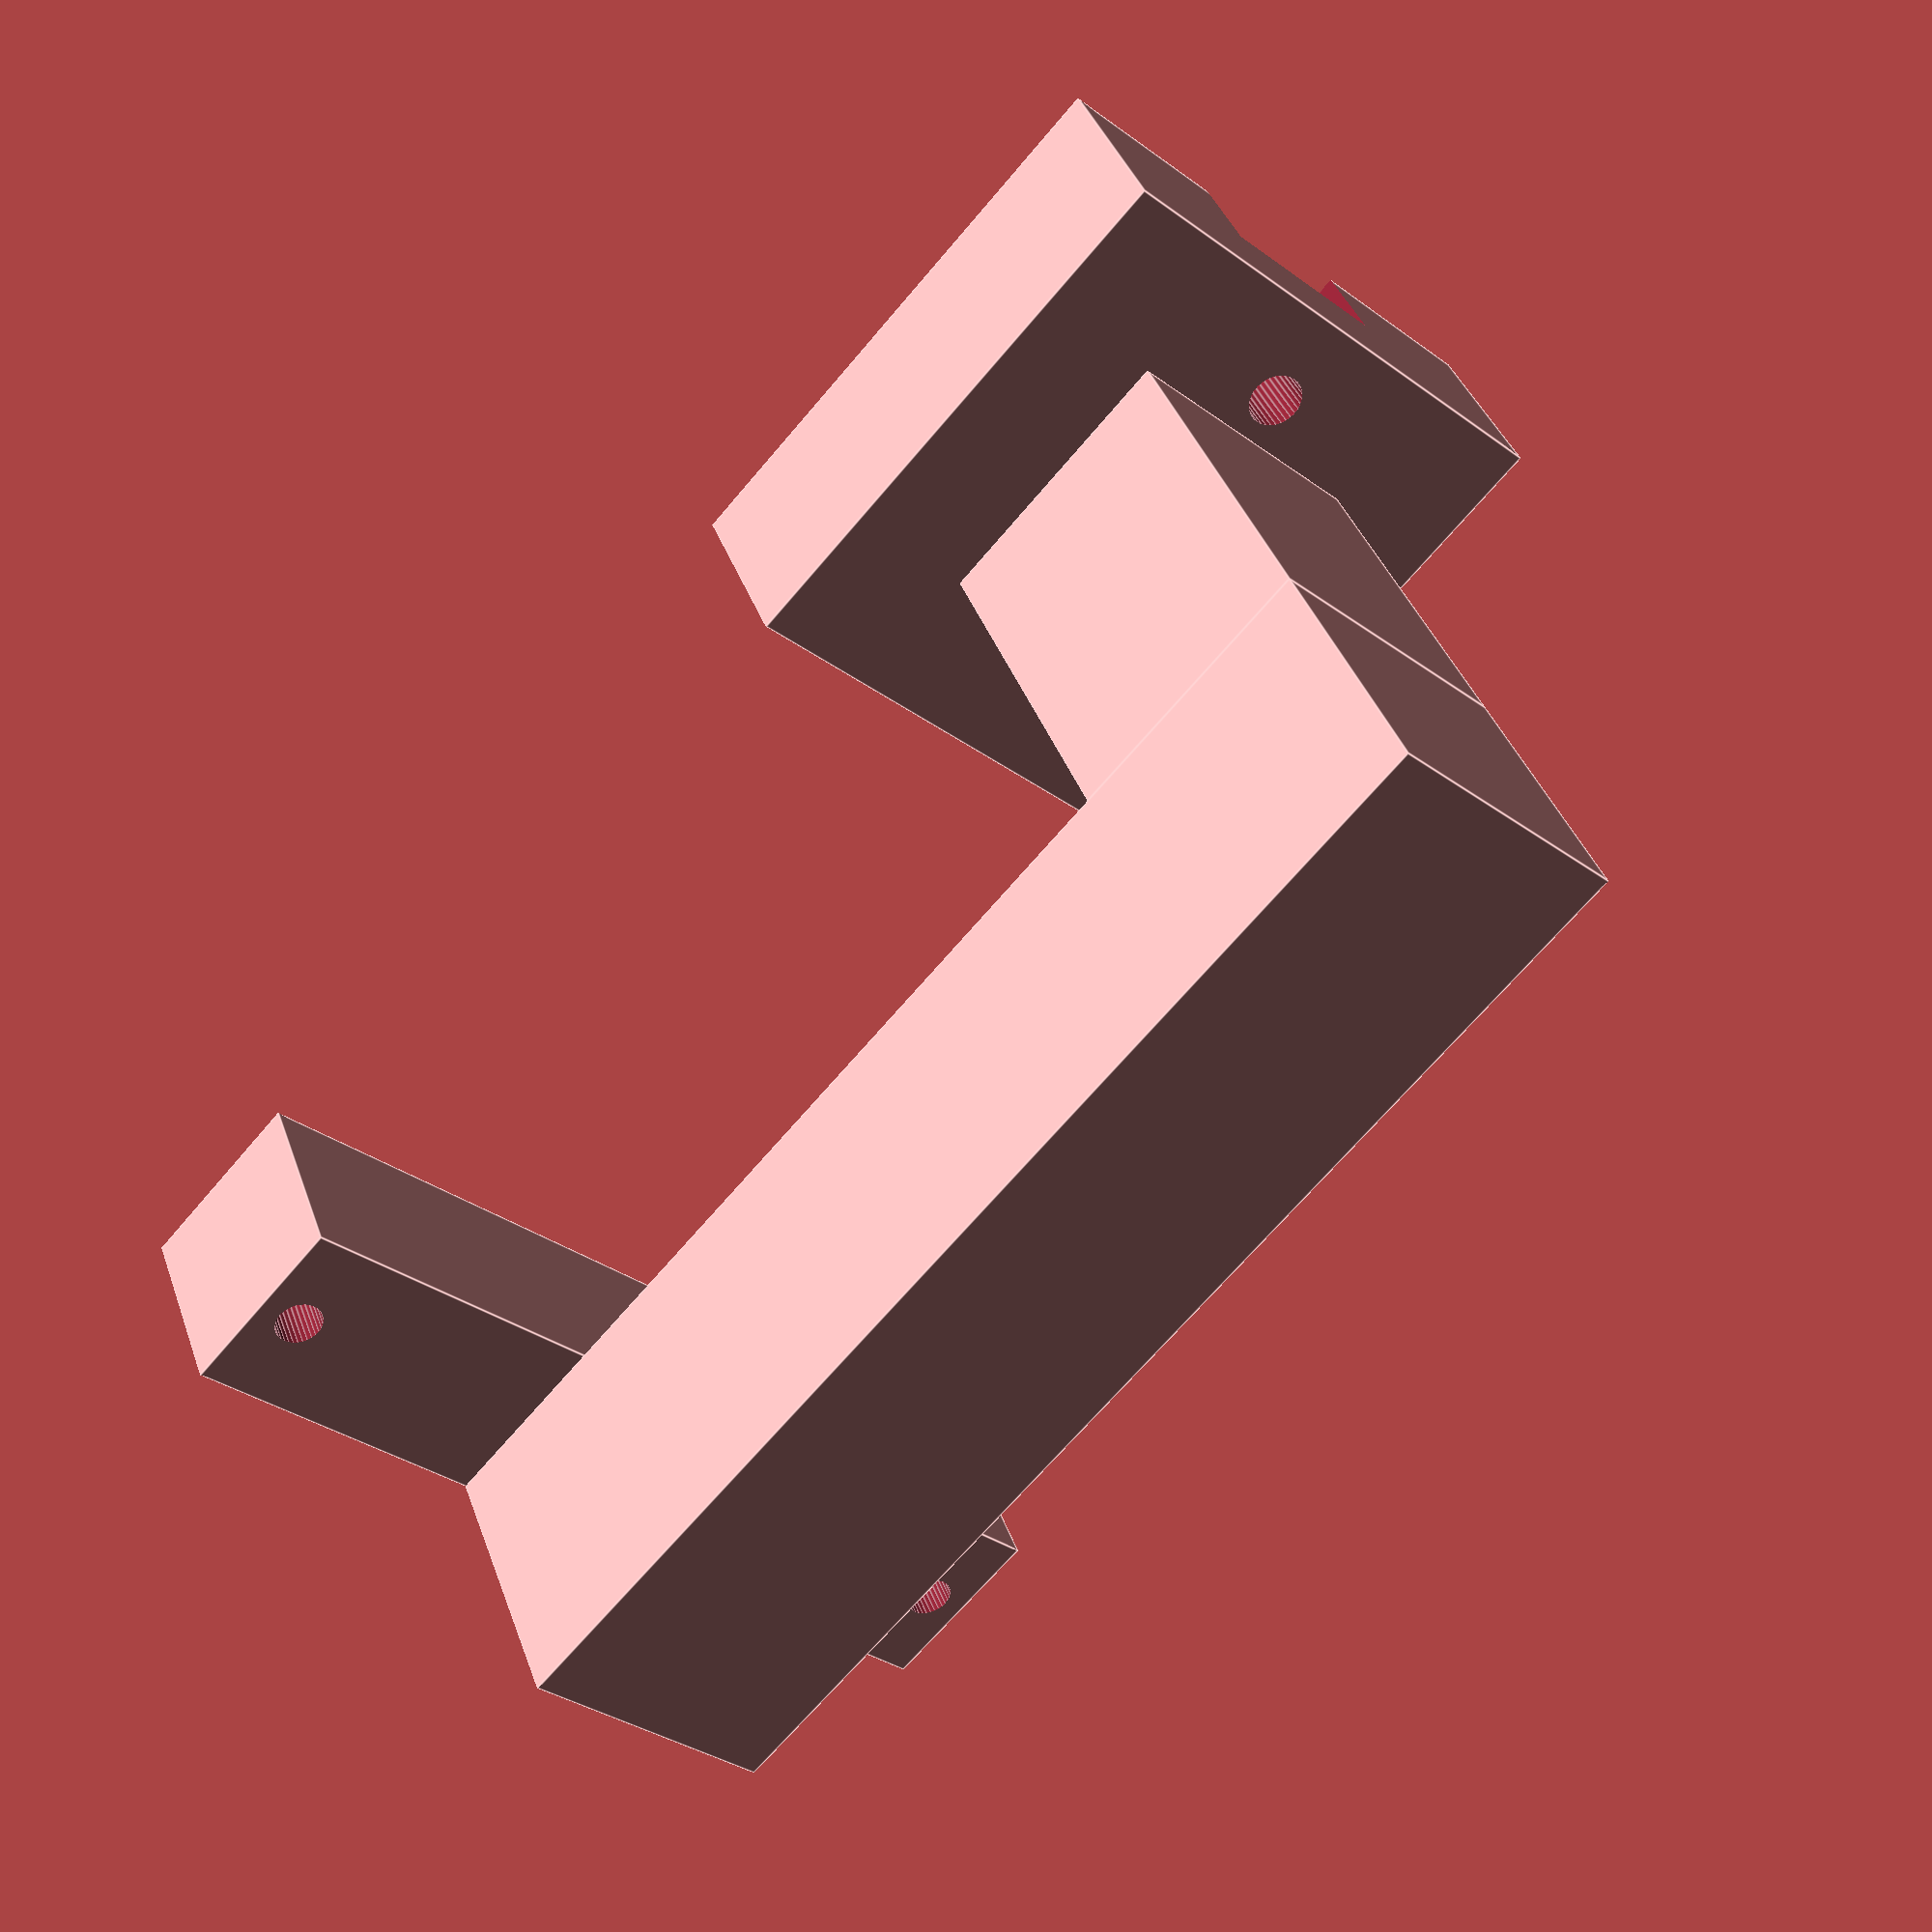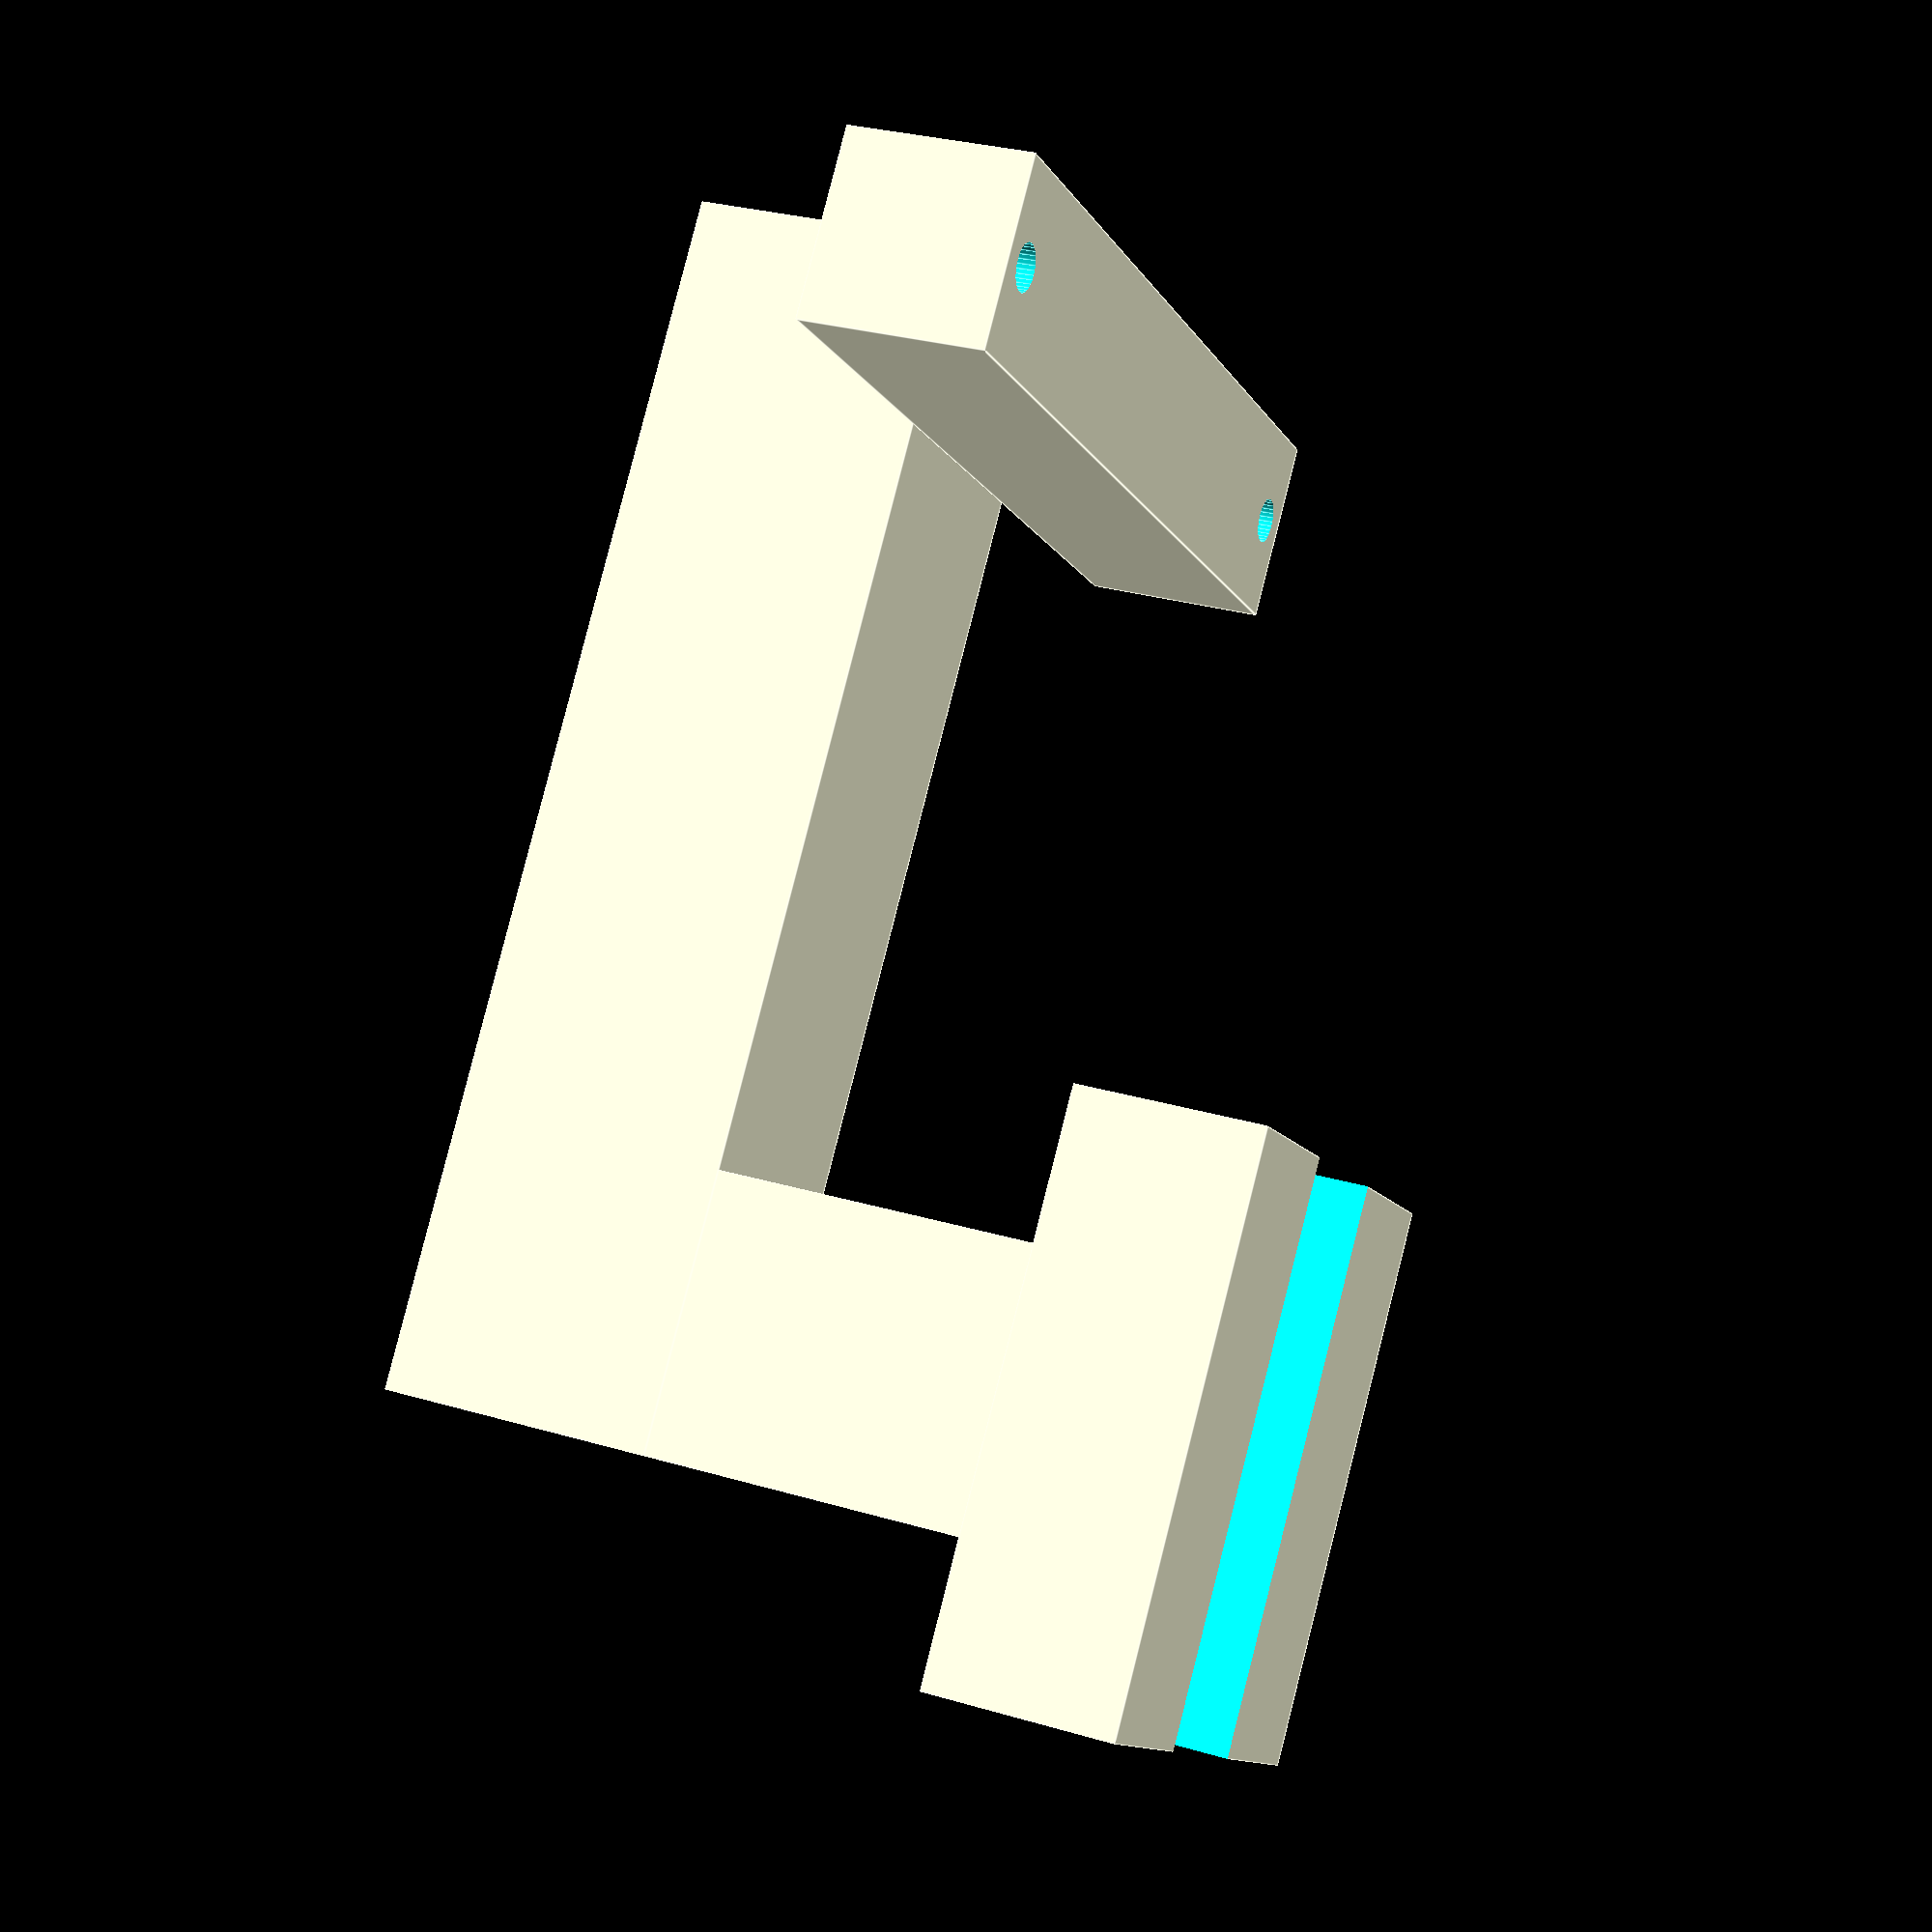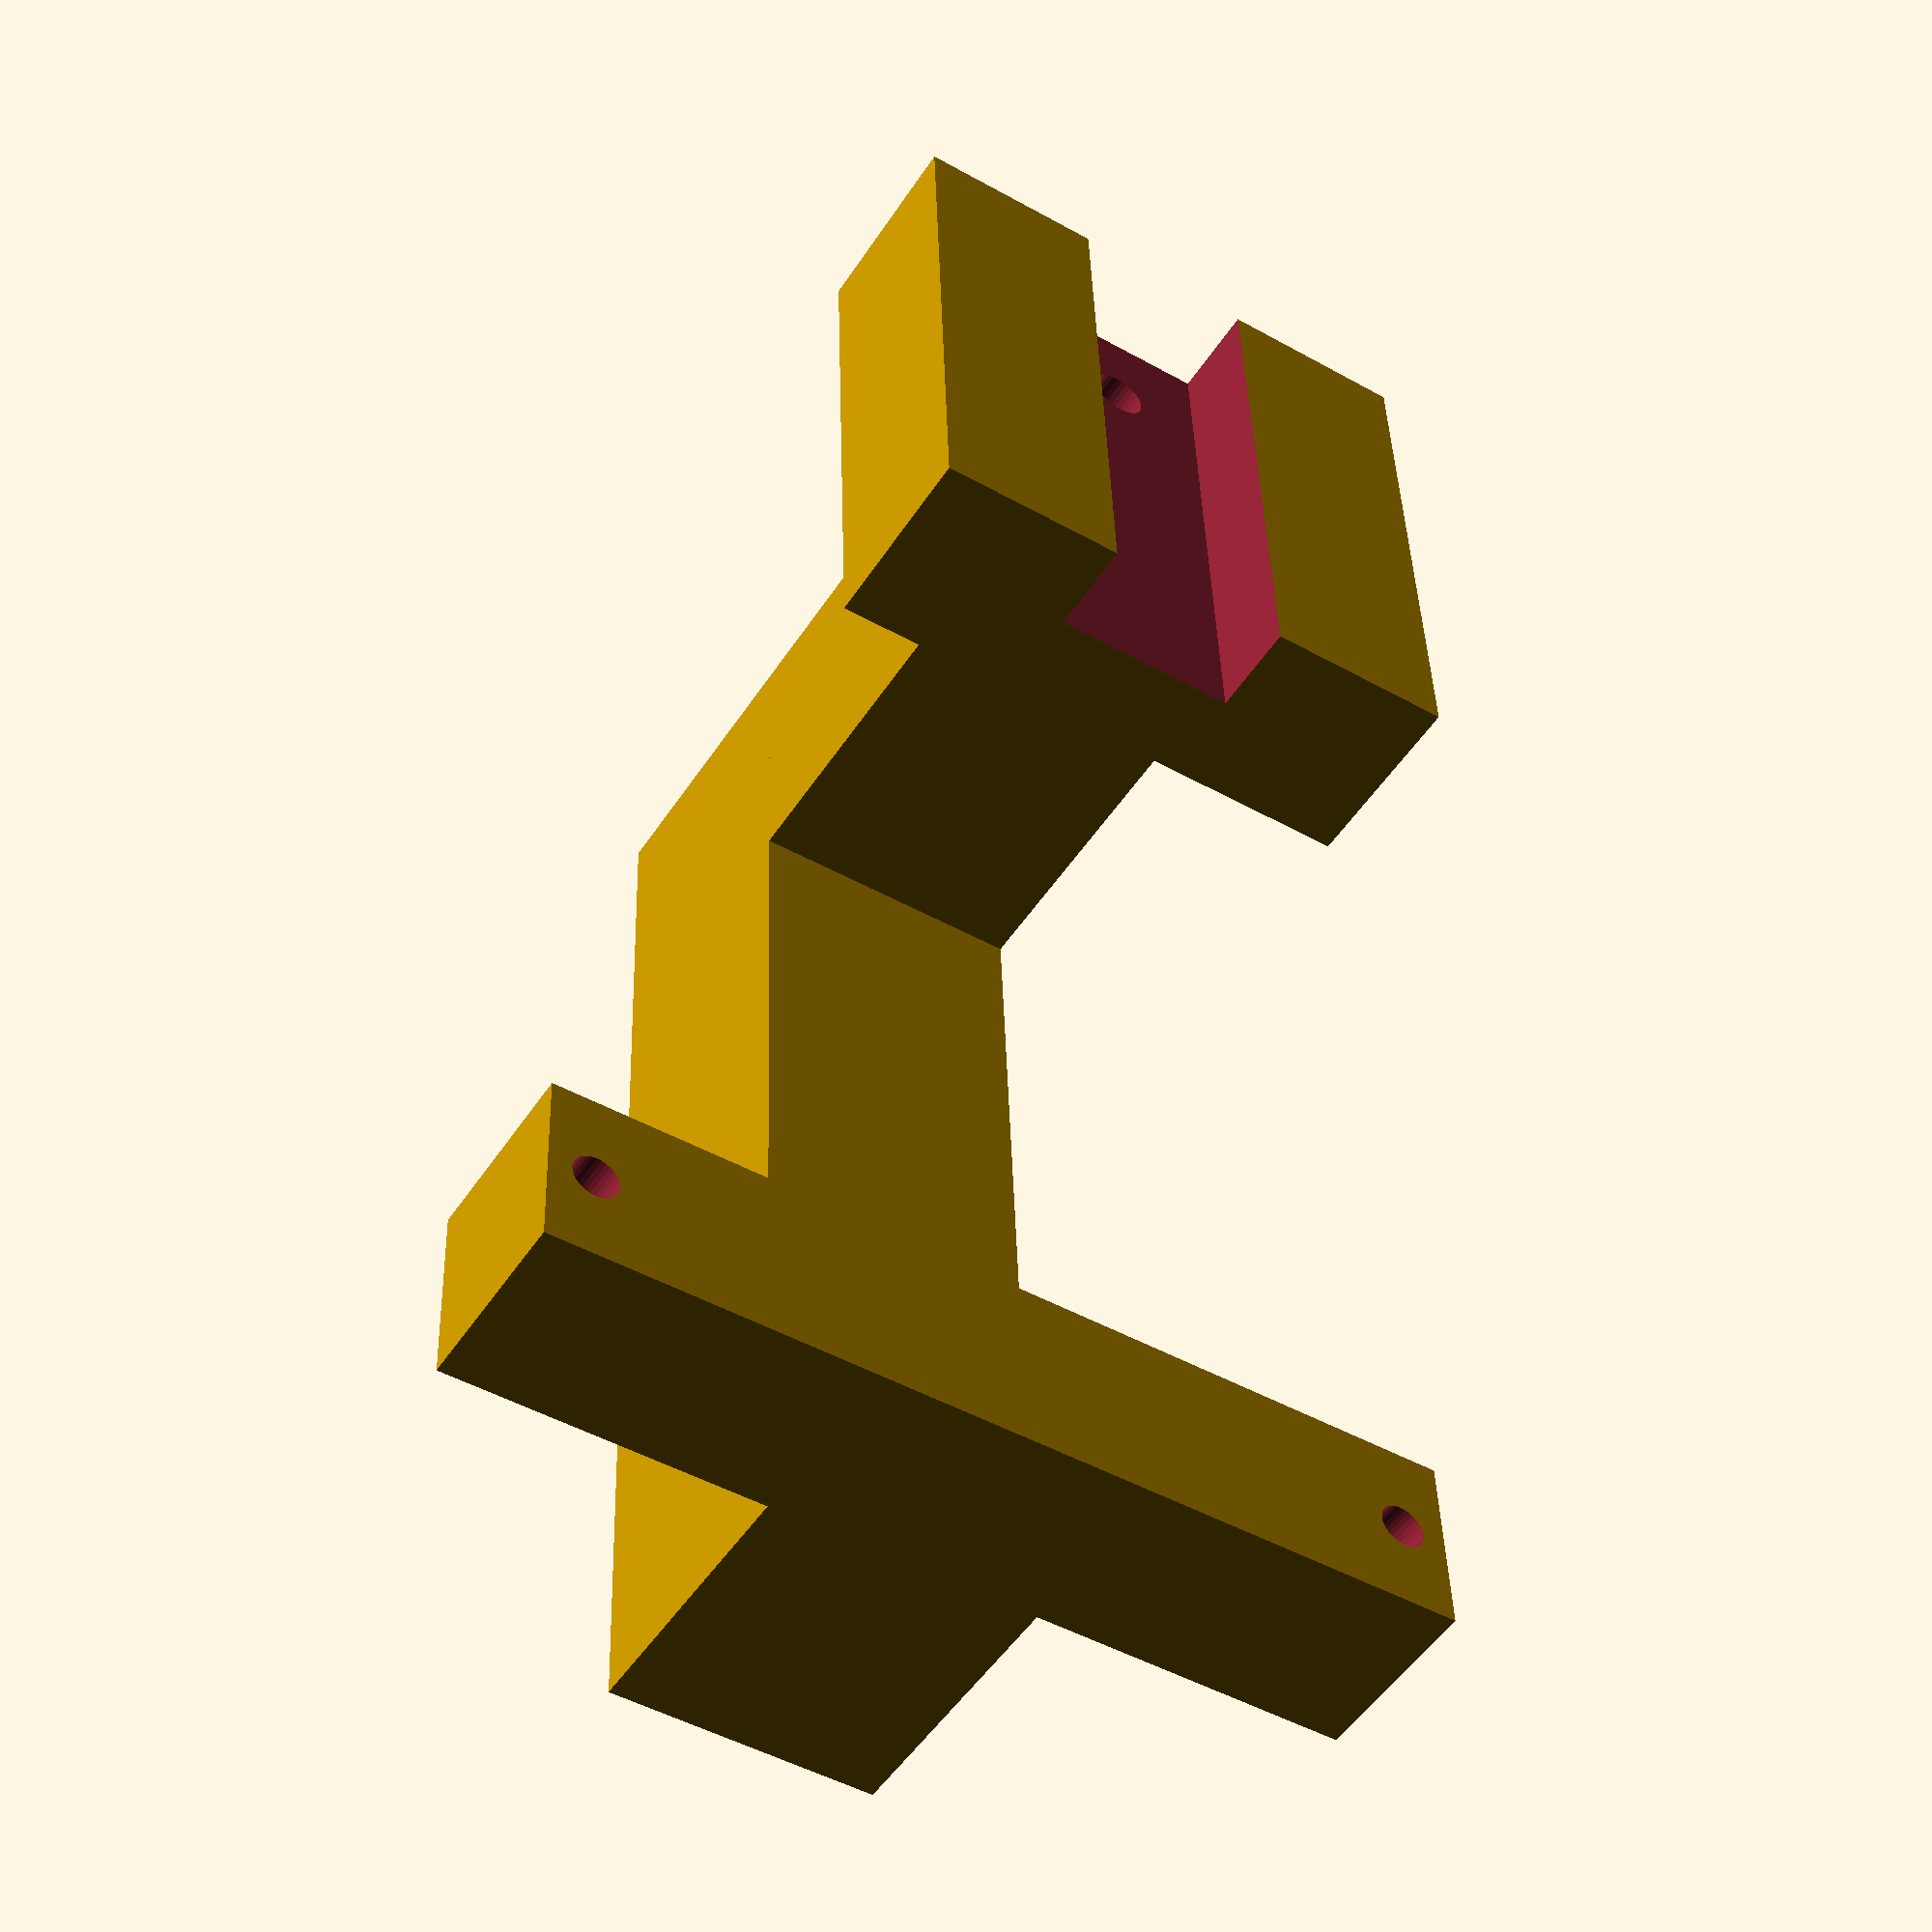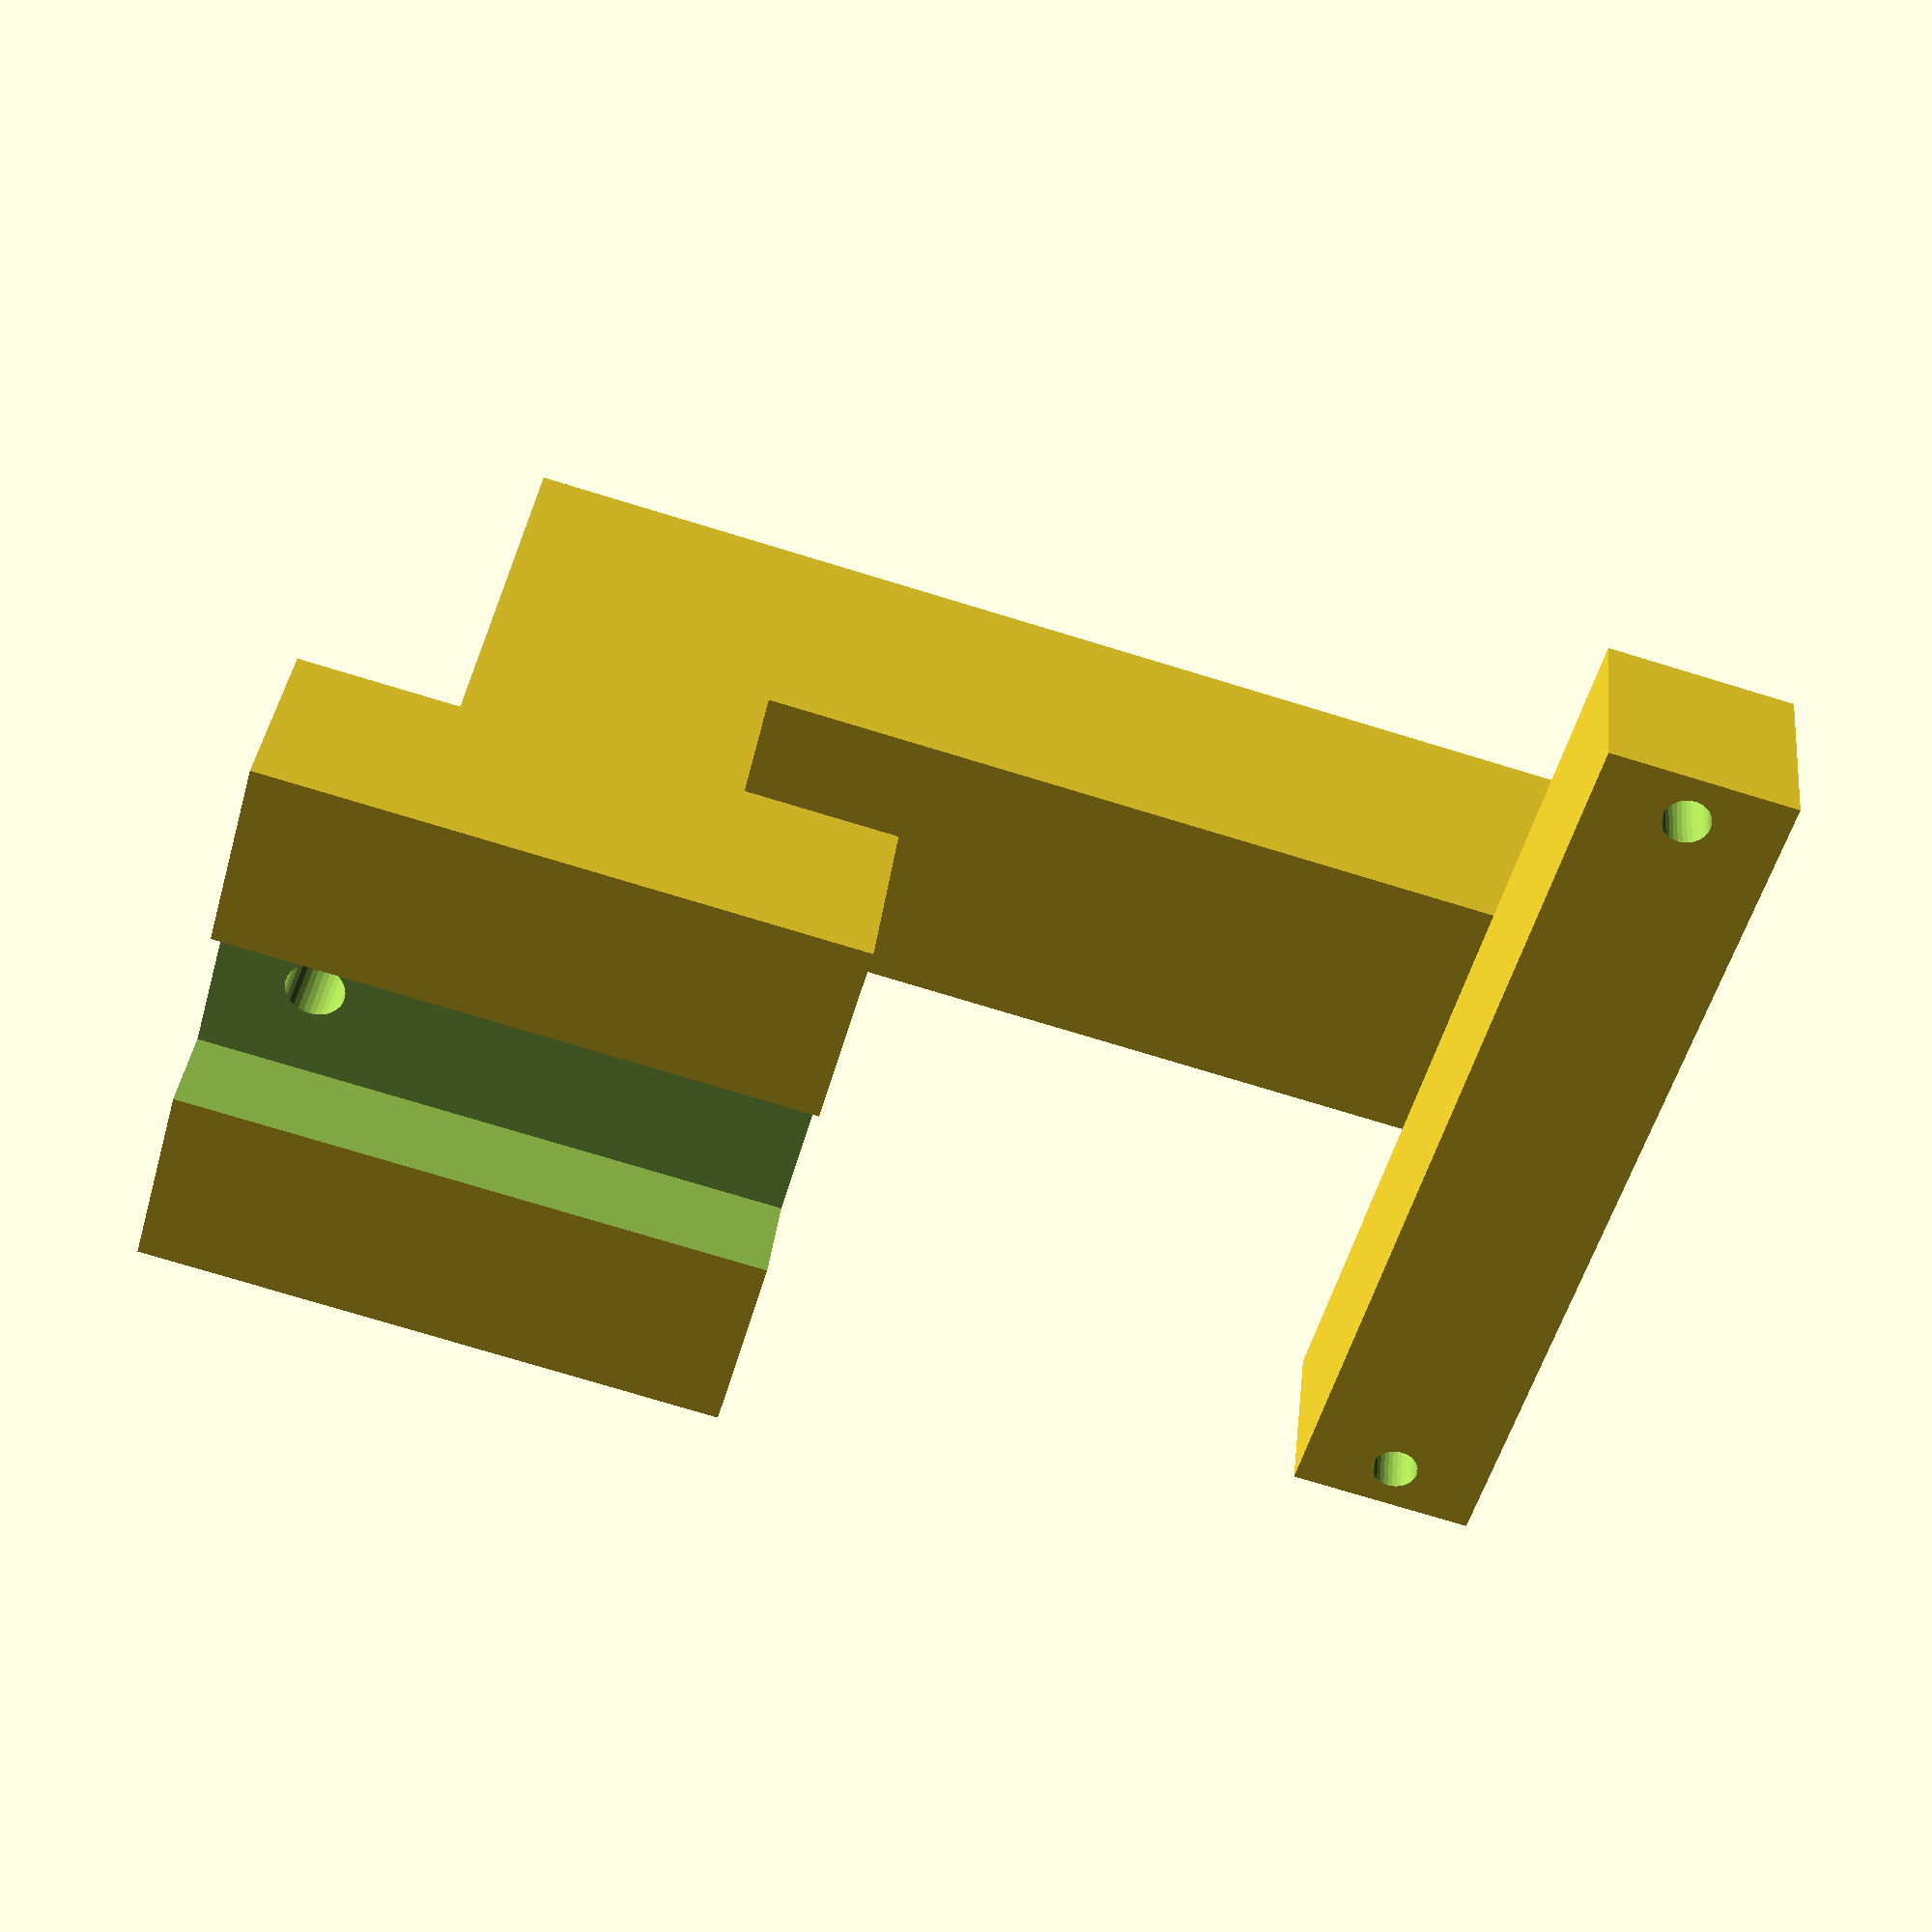
<openscad>
// Parameters
// all dimensions in mm
bar_width_quick_grip = 10;   // Width of the bar (adjust to your bar size)
bar_thickness_quick_grip = 5;  // Thickness of the bar (adjust to your bar size)
screw_hole_diameter = 3;  // Diameter of the screw hole
screw_offset_from_edge = 5;  // Offset for the screw hole from the edge of the bar

// 1. Attachment-block parameters
attachment_block_length = 30;  // Length of the attachment block
attachment_block_width = 30;   // Width of the attachment block
attachment_block_thickness = 10;  // Thickness of the attachment block

// 2. Mid-block parameters
mid_block_height = 20;  // Height of the mid-block
mid_block_width = 15;   // Width of the mid-block

// 3. Camera attachment parameters
camera_attachment_width = mid_block_width;  // Width of the camera attachment block
camera_attachment_depth = 15; // Depth of the camera attachment block
camera_attachment_height = 50;  // Height of the camera attachment block

// Camera screw block parameters
camera_screw_height = 10;  // Height of the camera screw block
camera_screw_depth = 10; // Depth of the camera screw block
camera_screw_width = 50;  // Width of the camera screw block

// New parameters for screw holes
intel_realsense_screw_hole_diameter = 2.5;  // Diameter of the screw holes
intel_realsense_screw_hole_spacing = 45;    // Spacing between the two screw holes


// Attachment block
module attachment() {
    difference() {
        union() {
            // 1. Attachment-block
            cube([attachment_block_length, attachment_block_width, attachment_block_thickness]);
            
            // 2. Mid-block
            translate([attachment_block_length/2 - mid_block_width/2, attachment_block_width/2 - mid_block_width/2, attachment_block_thickness])
                cube([mid_block_width, mid_block_width, mid_block_height]);
            
            // 3. Camera attachment
            translate([attachment_block_length/2 - mid_block_width/2, attachment_block_width/2 - camera_attachment_width/2, attachment_block_thickness + mid_block_height])
                cube([mid_block_width + camera_attachment_height, camera_attachment_width, camera_attachment_depth]);
            
            // 4. Camera screw block (attached to bottom face of camera attachment, at top of x-axis)
            translate([attachment_block_length/2 - mid_block_width/2 + mid_block_width + camera_attachment_height - camera_screw_height,
                       attachment_block_width/2 - camera_screw_width/2,
                       attachment_block_thickness + mid_block_height - camera_screw_depth])
                cube([camera_screw_height, camera_screw_width, camera_screw_depth]);
        }

        // Subtract a hole for the bar to fit in the attachment-block
        translate([-0.1, (attachment_block_width - bar_width_quick_grip) / 2, -0.1])
            cube([attachment_block_length + 0.2, bar_width_quick_grip, bar_thickness_quick_grip + 0.1]);

        // Subtract the screw hole in the attachment-block
        translate([screw_offset_from_edge, attachment_block_width / 2, -0.1])
            cylinder(h = attachment_block_thickness + 0.2, d = screw_hole_diameter, $fn=32);

        // Add two screw holes for Intel RealSense camera
        translate([attachment_block_length/2 - mid_block_width/2 + mid_block_width + camera_attachment_height - camera_screw_height/2,
                   attachment_block_width/2 - intel_realsense_screw_hole_spacing/2,
                   attachment_block_thickness + mid_block_height - camera_screw_depth - 0.1])
            cylinder(h = camera_screw_depth + 0.2, d = intel_realsense_screw_hole_diameter, $fn=32);

        // Second screw hole for Intel RealSense camera
        translate([attachment_block_length/2 - mid_block_width/2 + mid_block_width + camera_attachment_height - camera_screw_height/2,
                   attachment_block_width/2 + intel_realsense_screw_hole_spacing/2,
                   attachment_block_thickness + mid_block_height - camera_screw_depth - 0.1])
            cylinder(h = camera_screw_depth + 0.2, d = intel_realsense_screw_hole_diameter, $fn=32);
    }
}

// Render the attachment
attachment();

</openscad>
<views>
elev=321.2 azim=132.7 roll=341.6 proj=p view=edges
elev=330.9 azim=232.0 roll=113.6 proj=p view=edges
elev=51.1 azim=92.0 roll=147.7 proj=p view=solid
elev=145.1 azim=344.2 roll=353.9 proj=p view=solid
</views>
